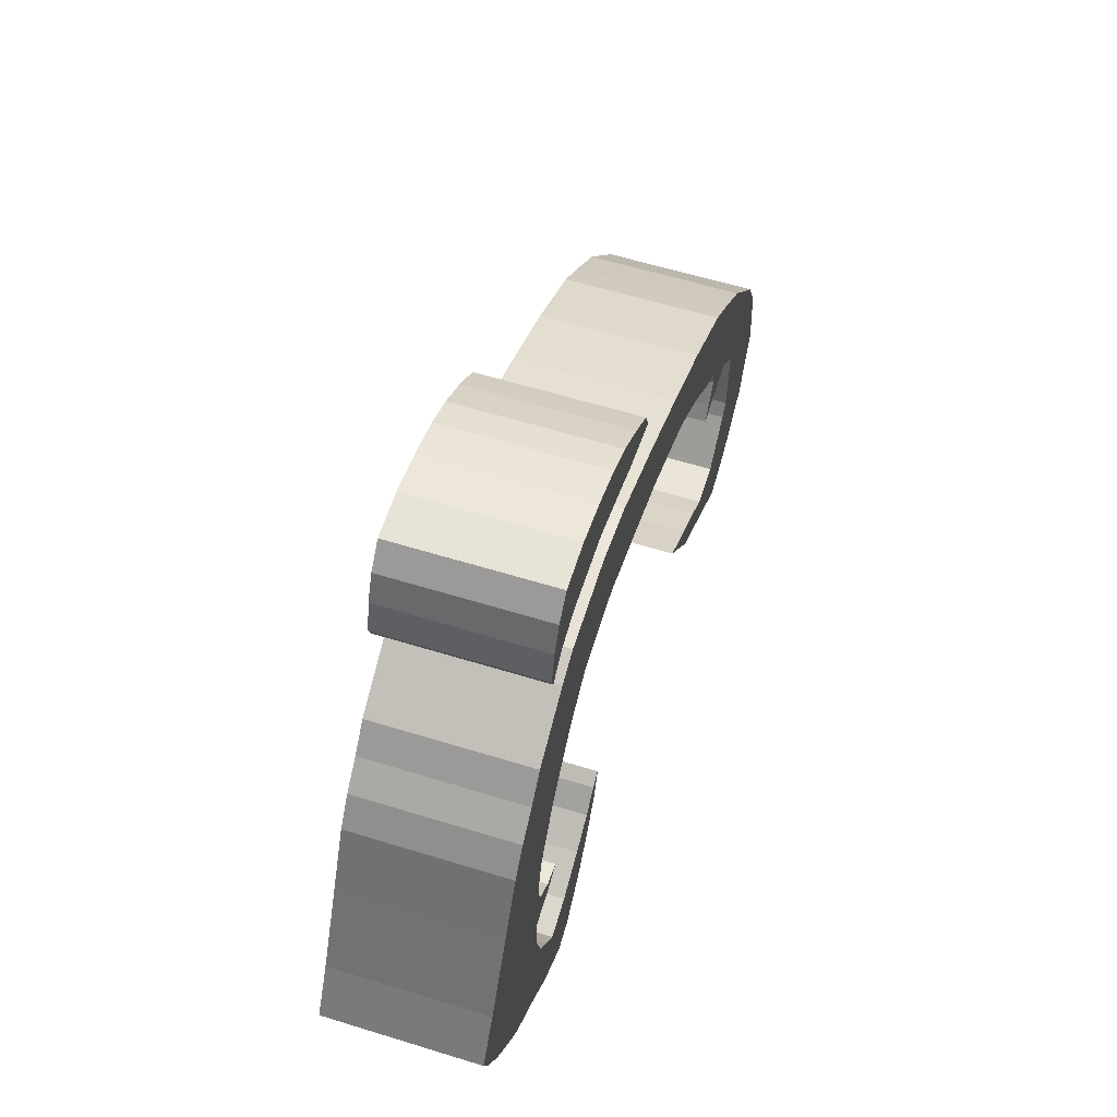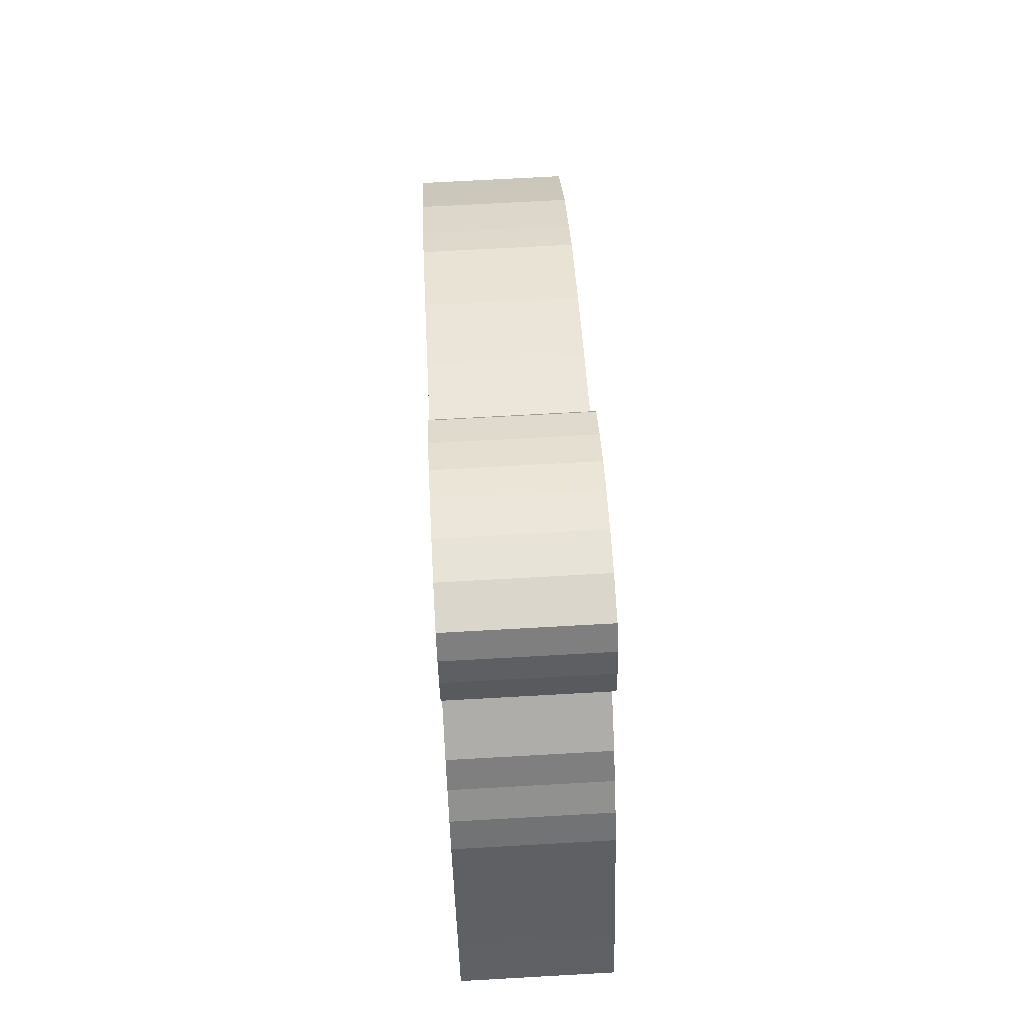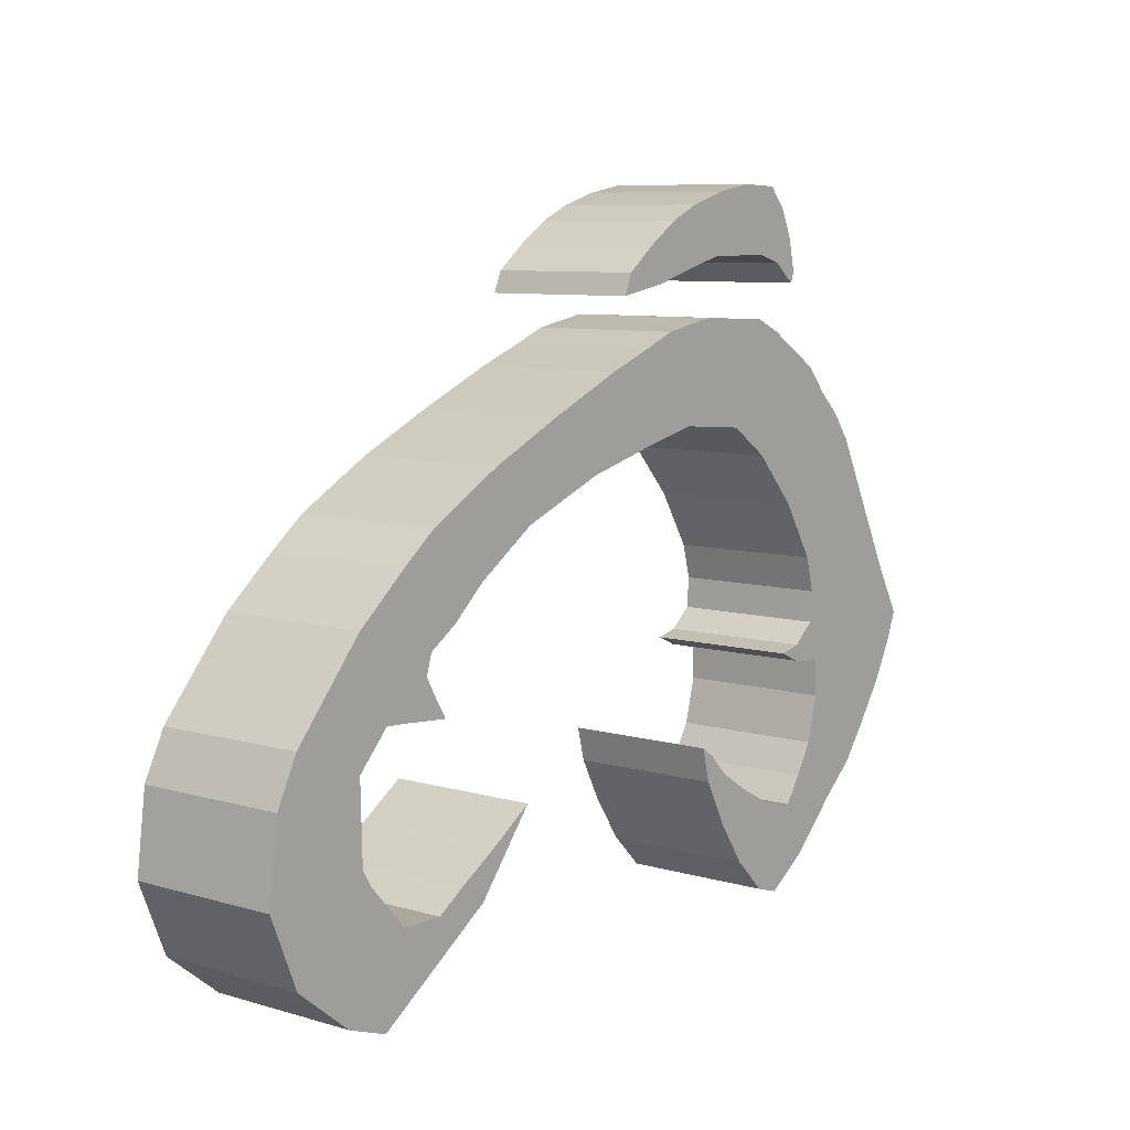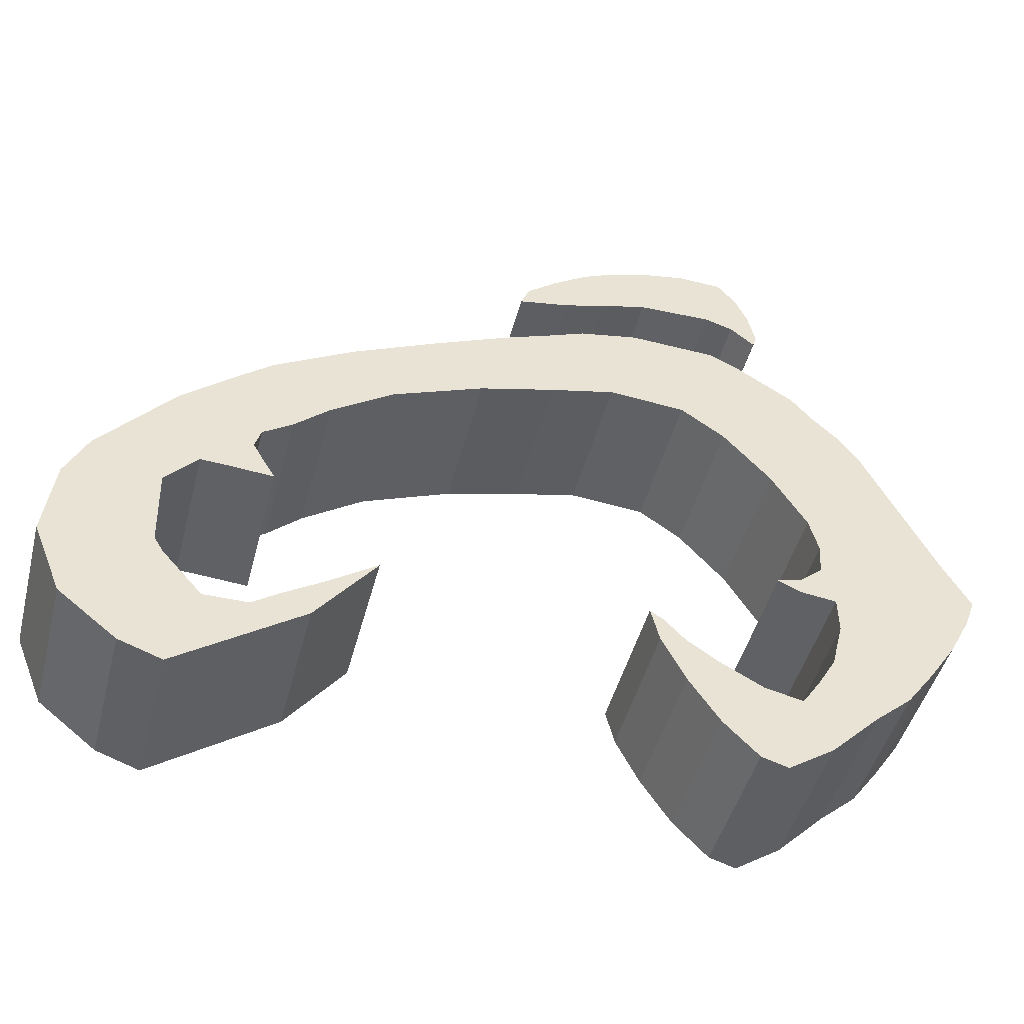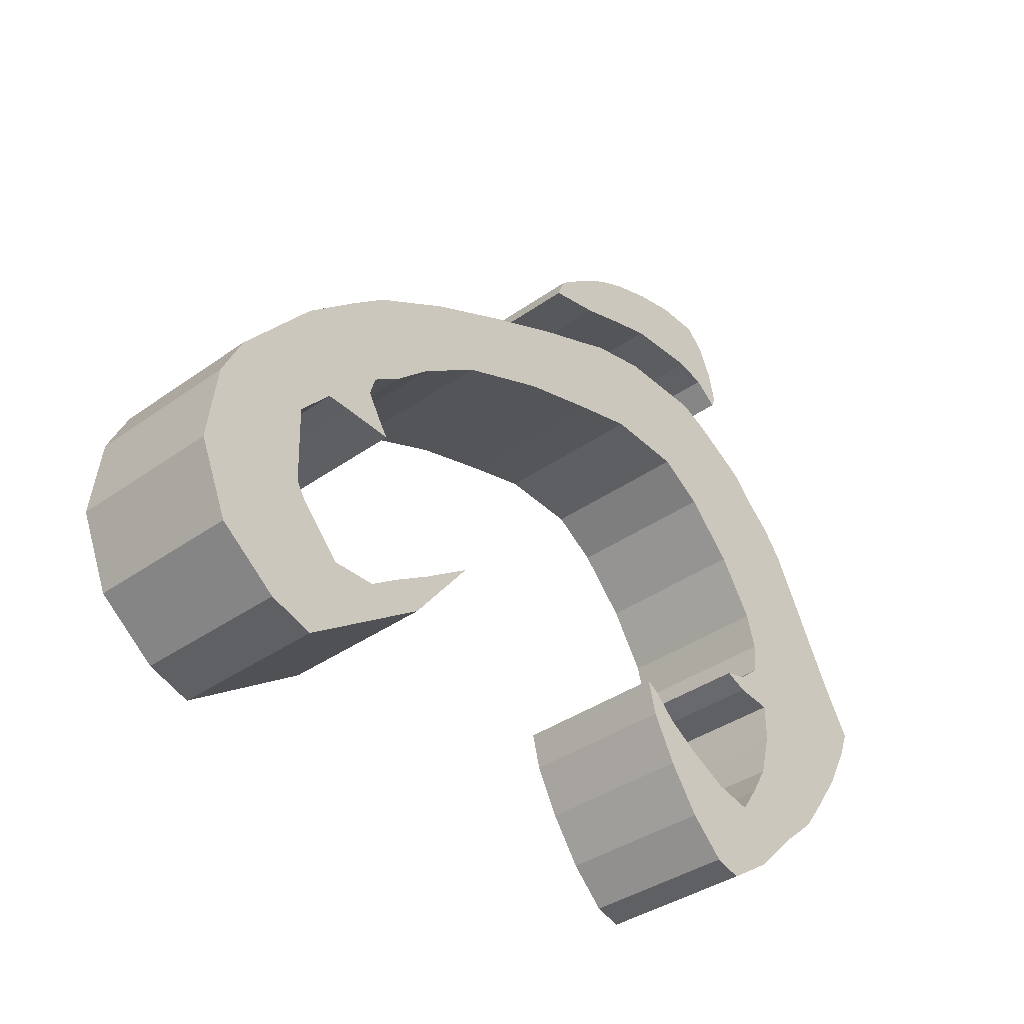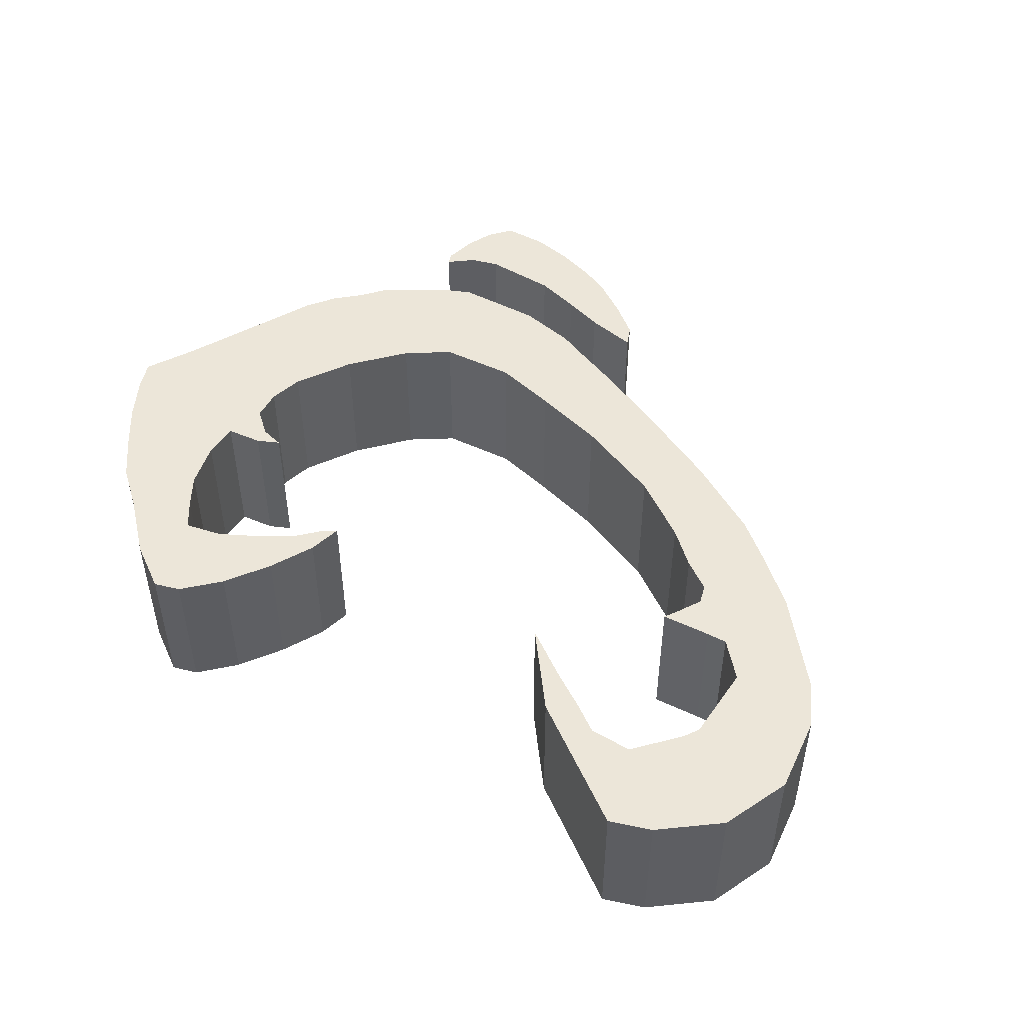
<metadata>
{"format":"obj","ext":"obj","renderer":"f3d","projection":"perspective","resolution":1024,"background":"white","views":[{"elev":59.5,"azim":-72.4,"up":"+Y"},{"elev":71.4,"azim":-93.2,"up":"+Y"},{"elev":8.1,"azim":129.0,"up":"+Y"},{"elev":-46.3,"azim":165.6,"up":"+Y"},{"elev":-37.1,"azim":132.6,"up":"+Y"},{"elev":49.2,"azim":32.1,"up":"+Z"}]}
</metadata>
<code>
o sinrunes2.001
v -0.09718 0.1064 -1e-06
v 0.03983 0.1127 -1e-06
v 0.1338 0.09521 -1e-06
v 0.1896 0.07291 -1e-06
v 0.2693 0.04264 -1e-06
v 0.3983 -0.01312 -1e-06
v 0.5258 -0.07207 -1e-06
v 0.6532 -0.1438 -1e-06
v 0.709 -0.1884 -1e-06
v 0.795 -0.2617 -1e-06
v 0.9113 -0.3987 -1e-06
v 0.9464 -0.4704 -1e-06
v 0.9623 -0.5962 -1e-06
v 0.9161 -0.7093 -1e-06
v 0.8237 -0.7826 -1e-06
v 0.7552 -0.8065 -1e-06
v 0.5576 -0.6711 -1e-06
v 0.462 -0.55 -1e-06
v 0.5401 -0.6026 -1e-06
v 0.6022 -0.6408 -1e-06
v 0.6468 -0.6711 -1e-06
v 0.7169 -0.6711 -1e-06
v 0.7807 -0.5994 -1e-06
v 0.795 -0.5755 -1e-06
v 0.7982 -0.4497 -1e-06
v 0.7472 -0.3939 -1e-06
v 0.7138 -0.3955 -1e-06
v 0.6325 -0.4019 -1e-06
v 0.6484 -0.3764 -1e-06
v 0.6691 -0.3397 -1e-06
v 0.6596 -0.3079 -1e-06
v 0.6118 -0.276 -1e-06
v 0.5563 -0.2262 -1e-06
v 0.4558 -0.1589 -1e-06
v 0.3101 -0.1017 -1e-06
v 0.1893 -0.07035 -1e-06
v 0.08606 -0.04638 -1e-06
v -0.03656 -0.05652 -1e-06
v -0.1066 -0.1045 -1e-06
v -0.1822 -0.1874 -1e-06
v -0.2385 -0.2787 -1e-06
v -0.2532 -0.335 -1e-06
v -0.2495 -0.3847 -1e-06
v -0.2117 -0.417 -1e-06
v -0.1739 -0.4262 -1e-06
v -0.2099 -0.4428 -1e-06
v -0.268 -0.4502 -1e-06
v -0.2689 -0.5083 -1e-06
v -0.2495 -0.583 -1e-06
v -0.22 -0.6328 -1e-06
v -0.1915 -0.6752 -1e-06
v -0.1306 -0.6613 -1e-06
v -0.0633 -0.6254 -1e-06
v -0.01259 -0.5922 -1e-06
v 0.0206 -0.5581 -1e-06
v 0.04273 -0.5433 -1e-06
v 0.0289 -0.5986 -1e-06
v -0.008904 -0.6715 -1e-06
v -0.05777 -0.7434 -1e-06
v -0.1131 -0.7987 -1e-06
v -0.1555 -0.8116 -1e-06
v -0.2293 -0.7628 -1e-06
v -0.3067 -0.6862 -1e-06
v -0.3666 -0.6346 -1e-06
v -0.4118 -0.5738 -1e-06
v -0.4551 -0.5101 -1e-06
v -0.4902 -0.4438 -1e-06
v -0.5068 -0.3995 -1e-06
v -0.4616 -0.3202 -1e-06
v -0.3971 -0.193 -1e-06
v -0.3482 -0.09616 -1e-06
v -0.315 -0.05191 -1e-06
v -0.2754 -0.01503 -1e-06
v -0.2394 0.02646 -1e-06
v -0.1417 0.08639 -1e-06
v -0.09649 0.2053 -1e-06
v 0.0206 0.2035 -1e-06
v 0.09436 0.1841 -1e-06
v 0.1598 0.1648 -1e-06
v 0.2428 0.15 -1e-06
v 0.229 0.1832 -1e-06
v 0.1792 0.2219 -1e-06
v 0.1257 0.257 -1e-06
v 0.075 0.28 -1e-06
v 0.01046 0.2994 -1e-06
v -0.05593 0.3114 -1e-06
v -0.126 0.3086 -1e-06
v -0.1564 0.2736 -1e-06
v -0.1758 0.2302 -1e-06
v -0.1878 0.1777 -1e-06
v -0.1813 0.1601 -1e-06
v -0.1426 0.1915 -1e-06
v -0.09718 0.1064 0.2457
v 0.03983 0.1127 0.2457
v 0.1338 0.09521 0.2457
v 0.1896 0.07291 0.2457
v 0.2693 0.04264 0.2457
v 0.3983 -0.01312 0.2457
v 0.5258 -0.07207 0.2457
v 0.6532 -0.1438 0.2457
v 0.709 -0.1884 0.2457
v 0.795 -0.2617 0.2457
v 0.9113 -0.3987 0.2457
v 0.9464 -0.4704 0.2457
v 0.9623 -0.5962 0.2457
v 0.9161 -0.7093 0.2457
v 0.8237 -0.7826 0.2457
v 0.7552 -0.8065 0.2457
v 0.5576 -0.6711 0.2457
v 0.462 -0.55 0.2457
v 0.5401 -0.6026 0.2457
v 0.6022 -0.6408 0.2457
v 0.6468 -0.6711 0.2457
v 0.7169 -0.6711 0.2457
v 0.7807 -0.5994 0.2457
v 0.795 -0.5755 0.2457
v 0.7982 -0.4497 0.2457
v 0.7472 -0.3939 0.2457
v 0.7138 -0.3955 0.2457
v 0.6325 -0.4019 0.2457
v 0.6484 -0.3764 0.2457
v 0.6691 -0.3397 0.2457
v 0.6596 -0.3079 0.2457
v 0.6118 -0.276 0.2457
v 0.5563 -0.2262 0.2457
v 0.4558 -0.1589 0.2457
v 0.3101 -0.1017 0.2457
v 0.1893 -0.07035 0.2457
v 0.08606 -0.04638 0.2457
v -0.03656 -0.05652 0.2457
v -0.1066 -0.1045 0.2457
v -0.1822 -0.1874 0.2457
v -0.2385 -0.2787 0.2457
v -0.2532 -0.335 0.2457
v -0.2495 -0.3847 0.2457
v -0.2117 -0.417 0.2457
v -0.1739 -0.4262 0.2457
v -0.2099 -0.4428 0.2457
v -0.268 -0.4502 0.2457
v -0.2689 -0.5083 0.2457
v -0.2495 -0.583 0.2457
v -0.22 -0.6328 0.2457
v -0.1915 -0.6752 0.2457
v -0.1306 -0.6613 0.2457
v -0.0633 -0.6254 0.2457
v -0.01259 -0.5922 0.2457
v 0.0206 -0.5581 0.2457
v 0.04273 -0.5433 0.2457
v 0.0289 -0.5986 0.2457
v -0.008904 -0.6715 0.2457
v -0.05777 -0.7434 0.2457
v -0.1131 -0.7987 0.2457
v -0.1555 -0.8116 0.2457
v -0.2293 -0.7628 0.2457
v -0.3067 -0.6862 0.2457
v -0.3666 -0.6346 0.2457
v -0.4118 -0.5738 0.2457
v -0.4551 -0.5101 0.2457
v -0.4902 -0.4438 0.2457
v -0.5068 -0.3995 0.2457
v -0.4616 -0.3202 0.2457
v -0.3971 -0.193 0.2457
v -0.3482 -0.09616 0.2457
v -0.315 -0.05191 0.2457
v -0.2754 -0.01503 0.2457
v -0.2394 0.02646 0.2457
v -0.1417 0.08639 0.2457
v -0.09649 0.2053 0.2457
v 0.0206 0.2035 0.2457
v 0.09436 0.1841 0.2457
v 0.1598 0.1648 0.2457
v 0.2428 0.15 0.2457
v 0.229 0.1832 0.2457
v 0.1792 0.2219 0.2457
v 0.1257 0.257 0.2457
v 0.075 0.28 0.2457
v 0.01046 0.2994 0.2457
v -0.05593 0.3114 0.2457
v -0.126 0.3086 0.2457
v -0.1564 0.2736 0.2457
v -0.1758 0.2302 0.2457
v -0.1878 0.1777 0.2457
v -0.1813 0.1601 0.2457
v -0.1426 0.1915 0.2457
f 4 36 37
f 76 92 89
f 129 128 96
f 181 184 168
f 70 163 71
f 45 136 137
f 19 110 111
f 71 164 72
f 46 137 138
f 20 111 112
f 72 165 73
f 46 139 47
f 21 112 113
f 73 166 74
f 48 139 140
f 21 114 22
f 74 167 75
f 49 140 141
f 22 115 23
f 75 93 1
f 50 141 142
f 23 116 24
f 77 168 76
f 51 142 143
f 24 117 25
f 78 169 77
f 51 144 52
f 25 118 26
f 79 170 78
f 52 145 53
f 26 119 27
f 80 171 79
f 53 146 54
f 27 120 28
f 1 94 2
f 80 173 172
f 54 147 55
f 28 121 29
f 2 95 3
f 81 174 173
f 55 148 56
f 29 122 30
f 4 95 96
f 82 175 174
f 57 148 149
f 30 123 31
f 5 96 97
f 83 176 175
f 58 149 150
f 31 124 32
f 6 97 98
f 84 177 176
f 59 150 151
f 32 125 33
f 7 98 99
f 86 177 85
f 60 151 152
f 33 126 34
f 8 99 100
f 87 178 86
f 60 153 61
f 34 127 35
f 9 100 101
f 88 179 87
f 61 154 62
f 35 128 36
f 10 101 102
f 89 180 88
f 62 155 63
f 36 129 37
f 11 102 103
f 90 181 89
f 63 156 64
f 37 130 38
f 12 103 104
f 91 182 90
f 64 157 65
f 39 130 131
f 13 104 105
f 91 184 183
f 65 158 66
f 40 131 132
f 14 105 106
f 76 184 92
f 66 159 67
f 41 132 133
f 15 106 107
f 67 160 68
f 42 133 134
f 15 108 16
f 68 161 69
f 43 134 135
f 16 109 17
f 69 162 70
f 44 135 136
f 17 110 18
f 67 68 69
f 70 71 41
f 71 72 40
f 67 69 47
f 69 70 42
f 42 70 41
f 65 66 48
f 66 67 47
f 63 64 49
f 64 65 48
f 49 64 48
f 61 62 51
f 62 63 51
f 59 60 52
f 60 61 51
f 52 60 51
f 57 58 54
f 58 59 53
f 54 58 53
f 55 56 57
f 54 55 57
f 51 63 50
f 66 47 48
f 71 40 41
f 72 73 40
f 73 74 39
f 74 75 39
f 75 1 38
f 1 2 38
f 2 3 37
f 3 4 37
f 4 5 36
f 5 6 35
f 6 7 34
f 7 8 33
f 34 7 33
f 8 9 32
f 9 10 31
f 30 10 26
f 10 11 26
f 11 12 25
f 12 13 24
f 13 14 24
f 24 14 23
f 14 15 23
f 15 16 22
f 16 17 21
f 17 18 19
f 19 20 17
f 20 21 17
f 15 22 23
f 10 30 31
f 11 25 26
f 5 35 36
f 53 59 52
f 69 42 43
f 2 37 38
f 6 34 35
f 16 21 22
f 50 63 49
f 12 24 25
f 45 46 44
f 46 47 44
f 26 27 30
f 27 28 29
f 27 29 30
f 43 44 47
f 43 47 69
f 31 32 9
f 32 33 8
f 40 73 39
f 38 39 75
f 91 90 92
f 90 89 92
f 89 88 76
f 88 87 76
f 87 86 76
f 86 85 77
f 76 86 77
f 85 84 77
f 84 83 78
f 77 84 78
f 83 82 78
f 82 81 79
f 78 82 79
f 81 80 79
f 161 160 159
f 159 158 139
f 158 157 140
f 139 158 140
f 157 156 140
f 156 155 141
f 155 154 143
f 154 153 143
f 153 152 143
f 152 151 144
f 151 150 145
f 150 149 146
f 149 148 147
f 149 147 146
f 152 144 143
f 150 146 145
f 156 141 140
f 161 159 139
f 164 163 132
f 163 162 133
f 162 161 134
f 162 134 133
f 151 145 144
f 163 133 132
f 167 166 131
f 166 165 131
f 165 164 132
f 94 93 130
f 93 167 130
f 96 95 129
f 95 94 129
f 98 97 127
f 97 96 128
f 127 97 128
f 100 99 125
f 99 98 126
f 102 101 123
f 101 100 124
f 102 122 118
f 104 103 117
f 103 102 118
f 117 103 118
f 106 105 116
f 105 104 116
f 106 116 115
f 108 107 114
f 107 106 115
f 114 107 115
f 110 109 111
f 109 108 113
f 111 109 112
f 113 112 109
f 122 102 123
f 99 126 125
f 126 98 127
f 129 94 130
f 155 143 142
f 155 142 141
f 114 113 108
f 139 138 136
f 138 137 136
f 117 116 104
f 139 136 135
f 139 135 161
f 135 134 161
f 119 118 122
f 121 120 119
f 122 121 119
f 165 132 131
f 123 101 124
f 125 124 100
f 167 131 130
f 181 182 184
f 182 183 184
f 179 180 168
f 180 181 168
f 177 178 169
f 178 179 168
f 175 176 170
f 176 177 169
f 173 174 171
f 174 175 170
f 171 172 173
f 170 171 174
f 176 169 170
f 178 168 169
f 70 162 163
f 45 44 136
f 19 18 110
f 71 163 164
f 46 45 137
f 20 19 111
f 72 164 165
f 46 138 139
f 21 20 112
f 73 165 166
f 48 47 139
f 21 113 114
f 74 166 167
f 49 48 140
f 22 114 115
f 75 167 93
f 50 49 141
f 23 115 116
f 77 169 168
f 51 50 142
f 24 116 117
f 78 170 169
f 51 143 144
f 25 117 118
f 79 171 170
f 52 144 145
f 26 118 119
f 80 172 171
f 53 145 146
f 27 119 120
f 1 93 94
f 80 81 173
f 54 146 147
f 28 120 121
f 2 94 95
f 81 82 174
f 55 147 148
f 29 121 122
f 4 3 95
f 82 83 175
f 57 56 148
f 30 122 123
f 5 4 96
f 83 84 176
f 58 57 149
f 31 123 124
f 6 5 97
f 84 85 177
f 59 58 150
f 32 124 125
f 7 6 98
f 86 178 177
f 60 59 151
f 33 125 126
f 8 7 99
f 87 179 178
f 60 152 153
f 34 126 127
f 9 8 100
f 88 180 179
f 61 153 154
f 35 127 128
f 10 9 101
f 89 181 180
f 62 154 155
f 36 128 129
f 11 10 102
f 90 182 181
f 63 155 156
f 37 129 130
f 12 11 103
f 91 183 182
f 64 156 157
f 39 38 130
f 13 12 104
f 91 92 184
f 65 157 158
f 40 39 131
f 14 13 105
f 76 168 184
f 66 158 159
f 41 40 132
f 15 14 106
f 67 159 160
f 42 41 133
f 15 107 108
f 68 160 161
f 43 42 134
f 16 108 109
f 69 161 162
f 44 43 135
f 17 109 110

</code>
